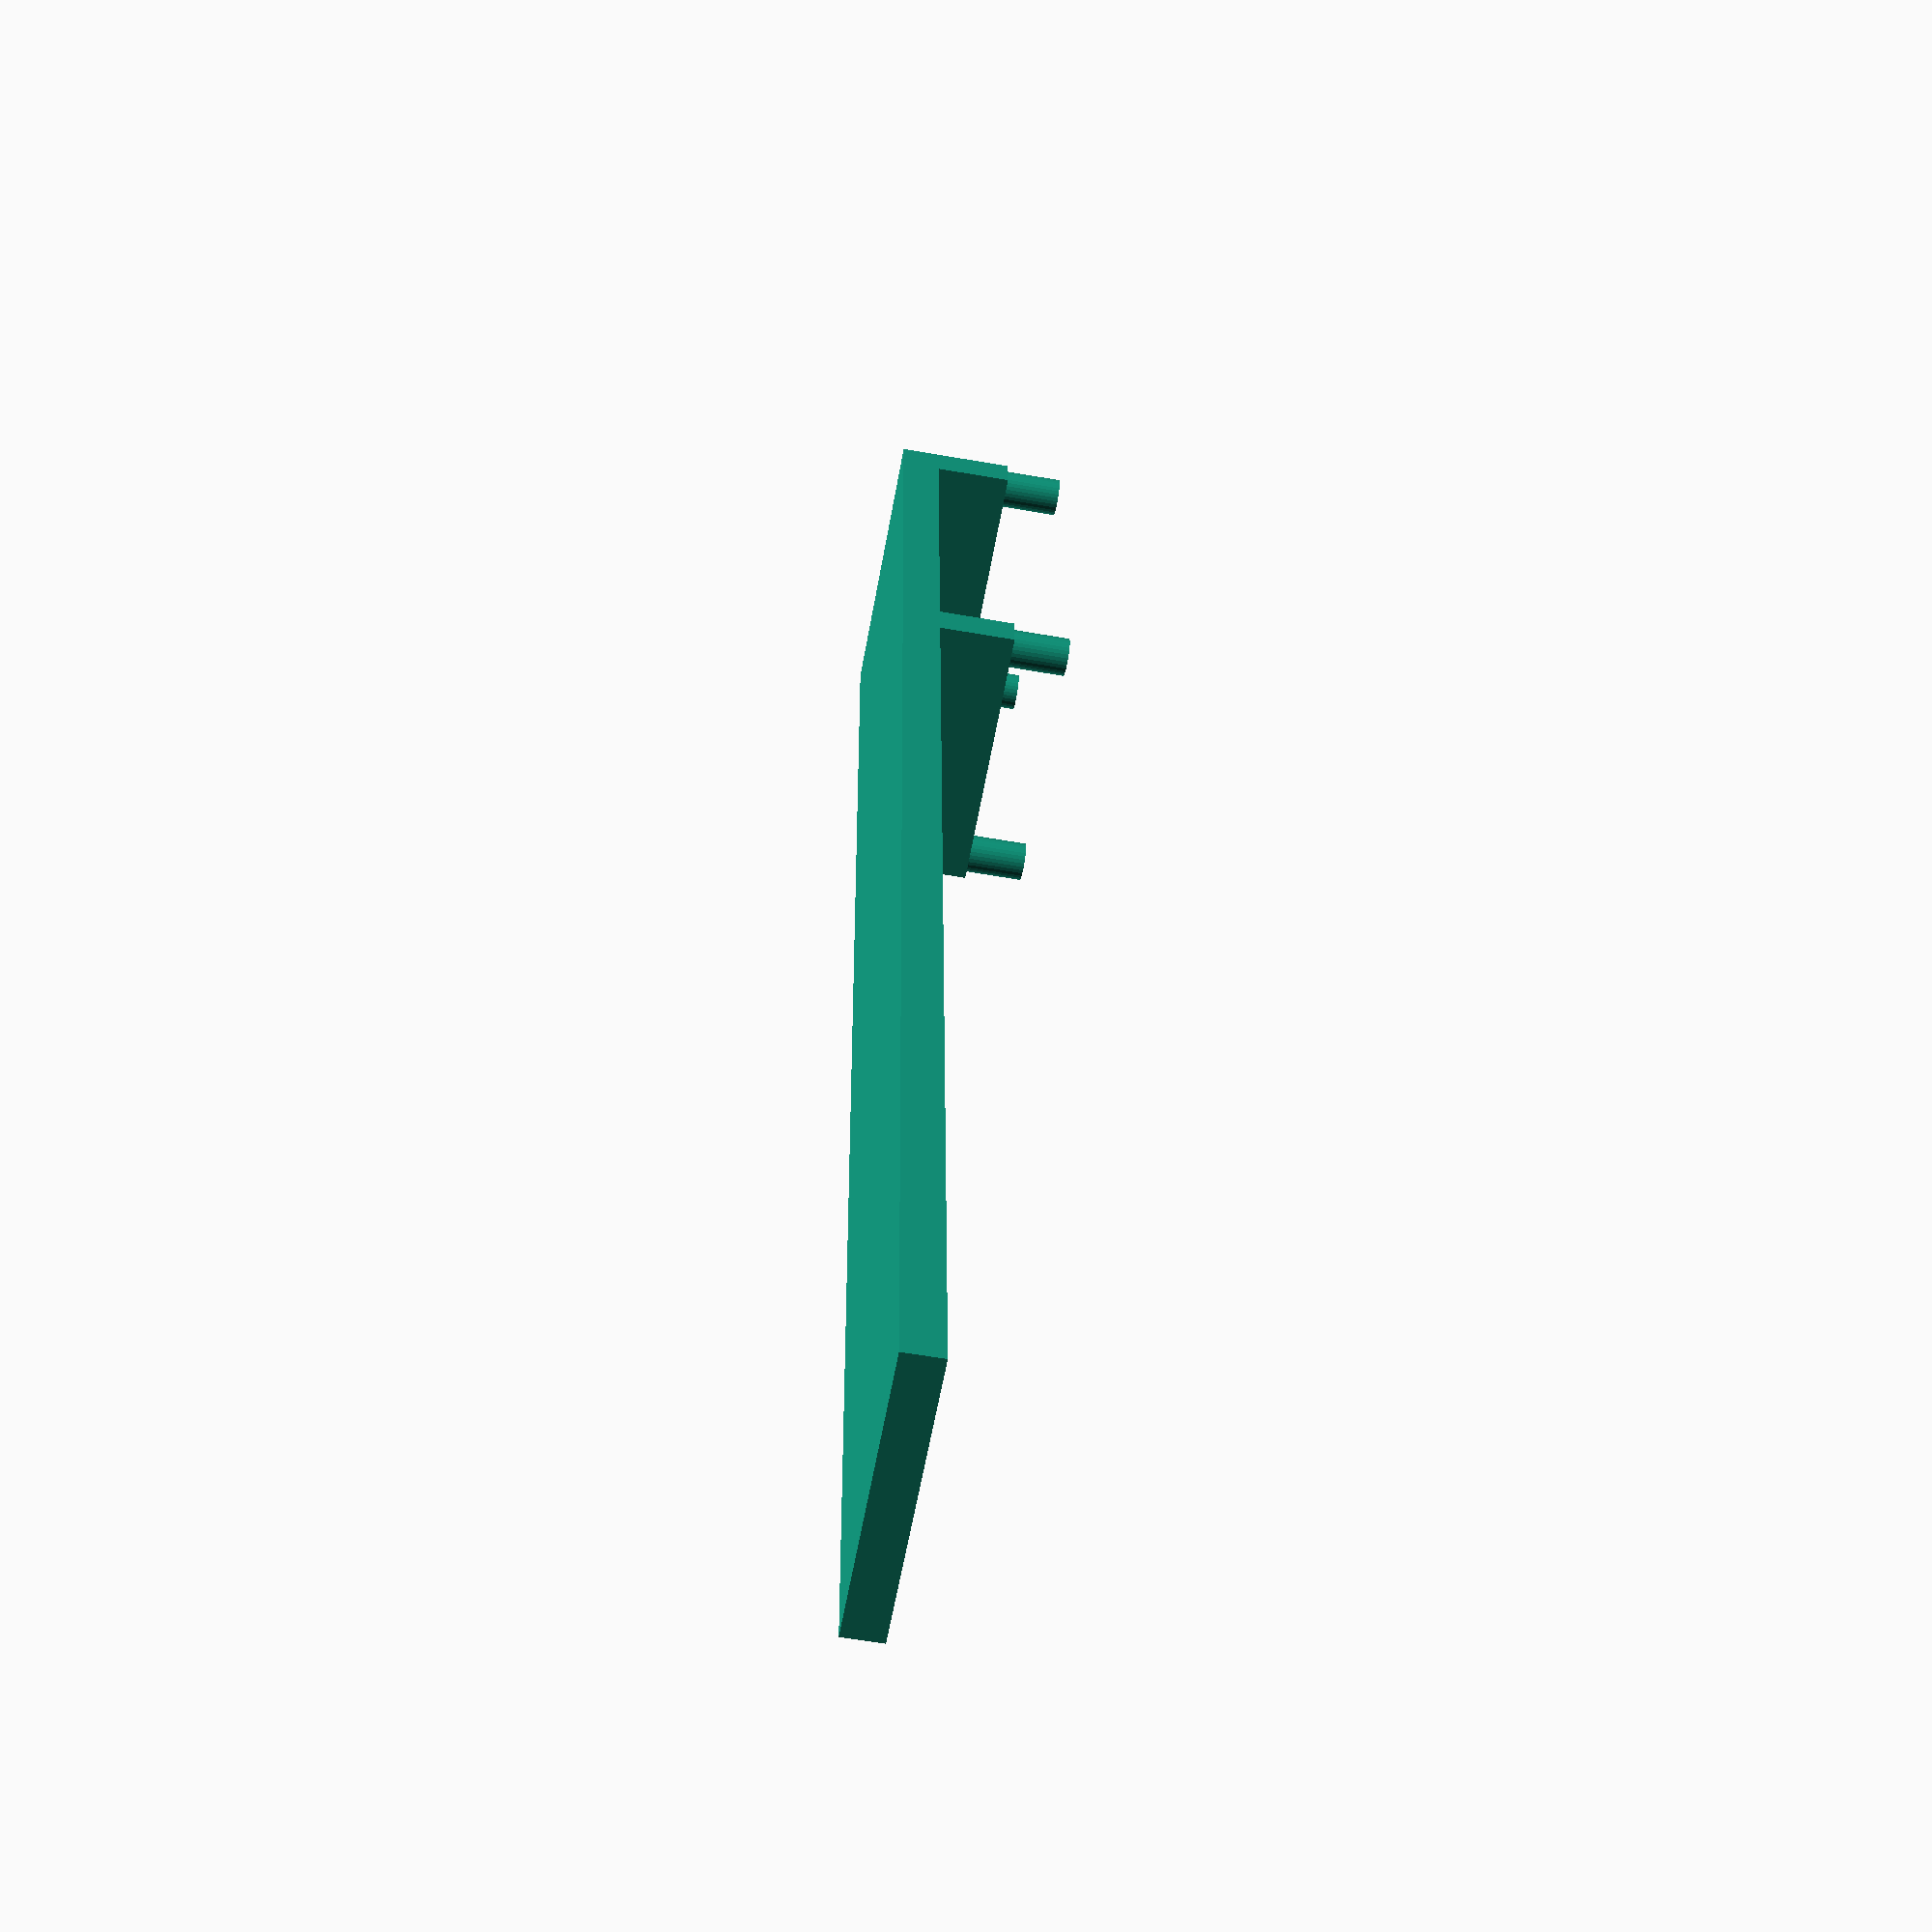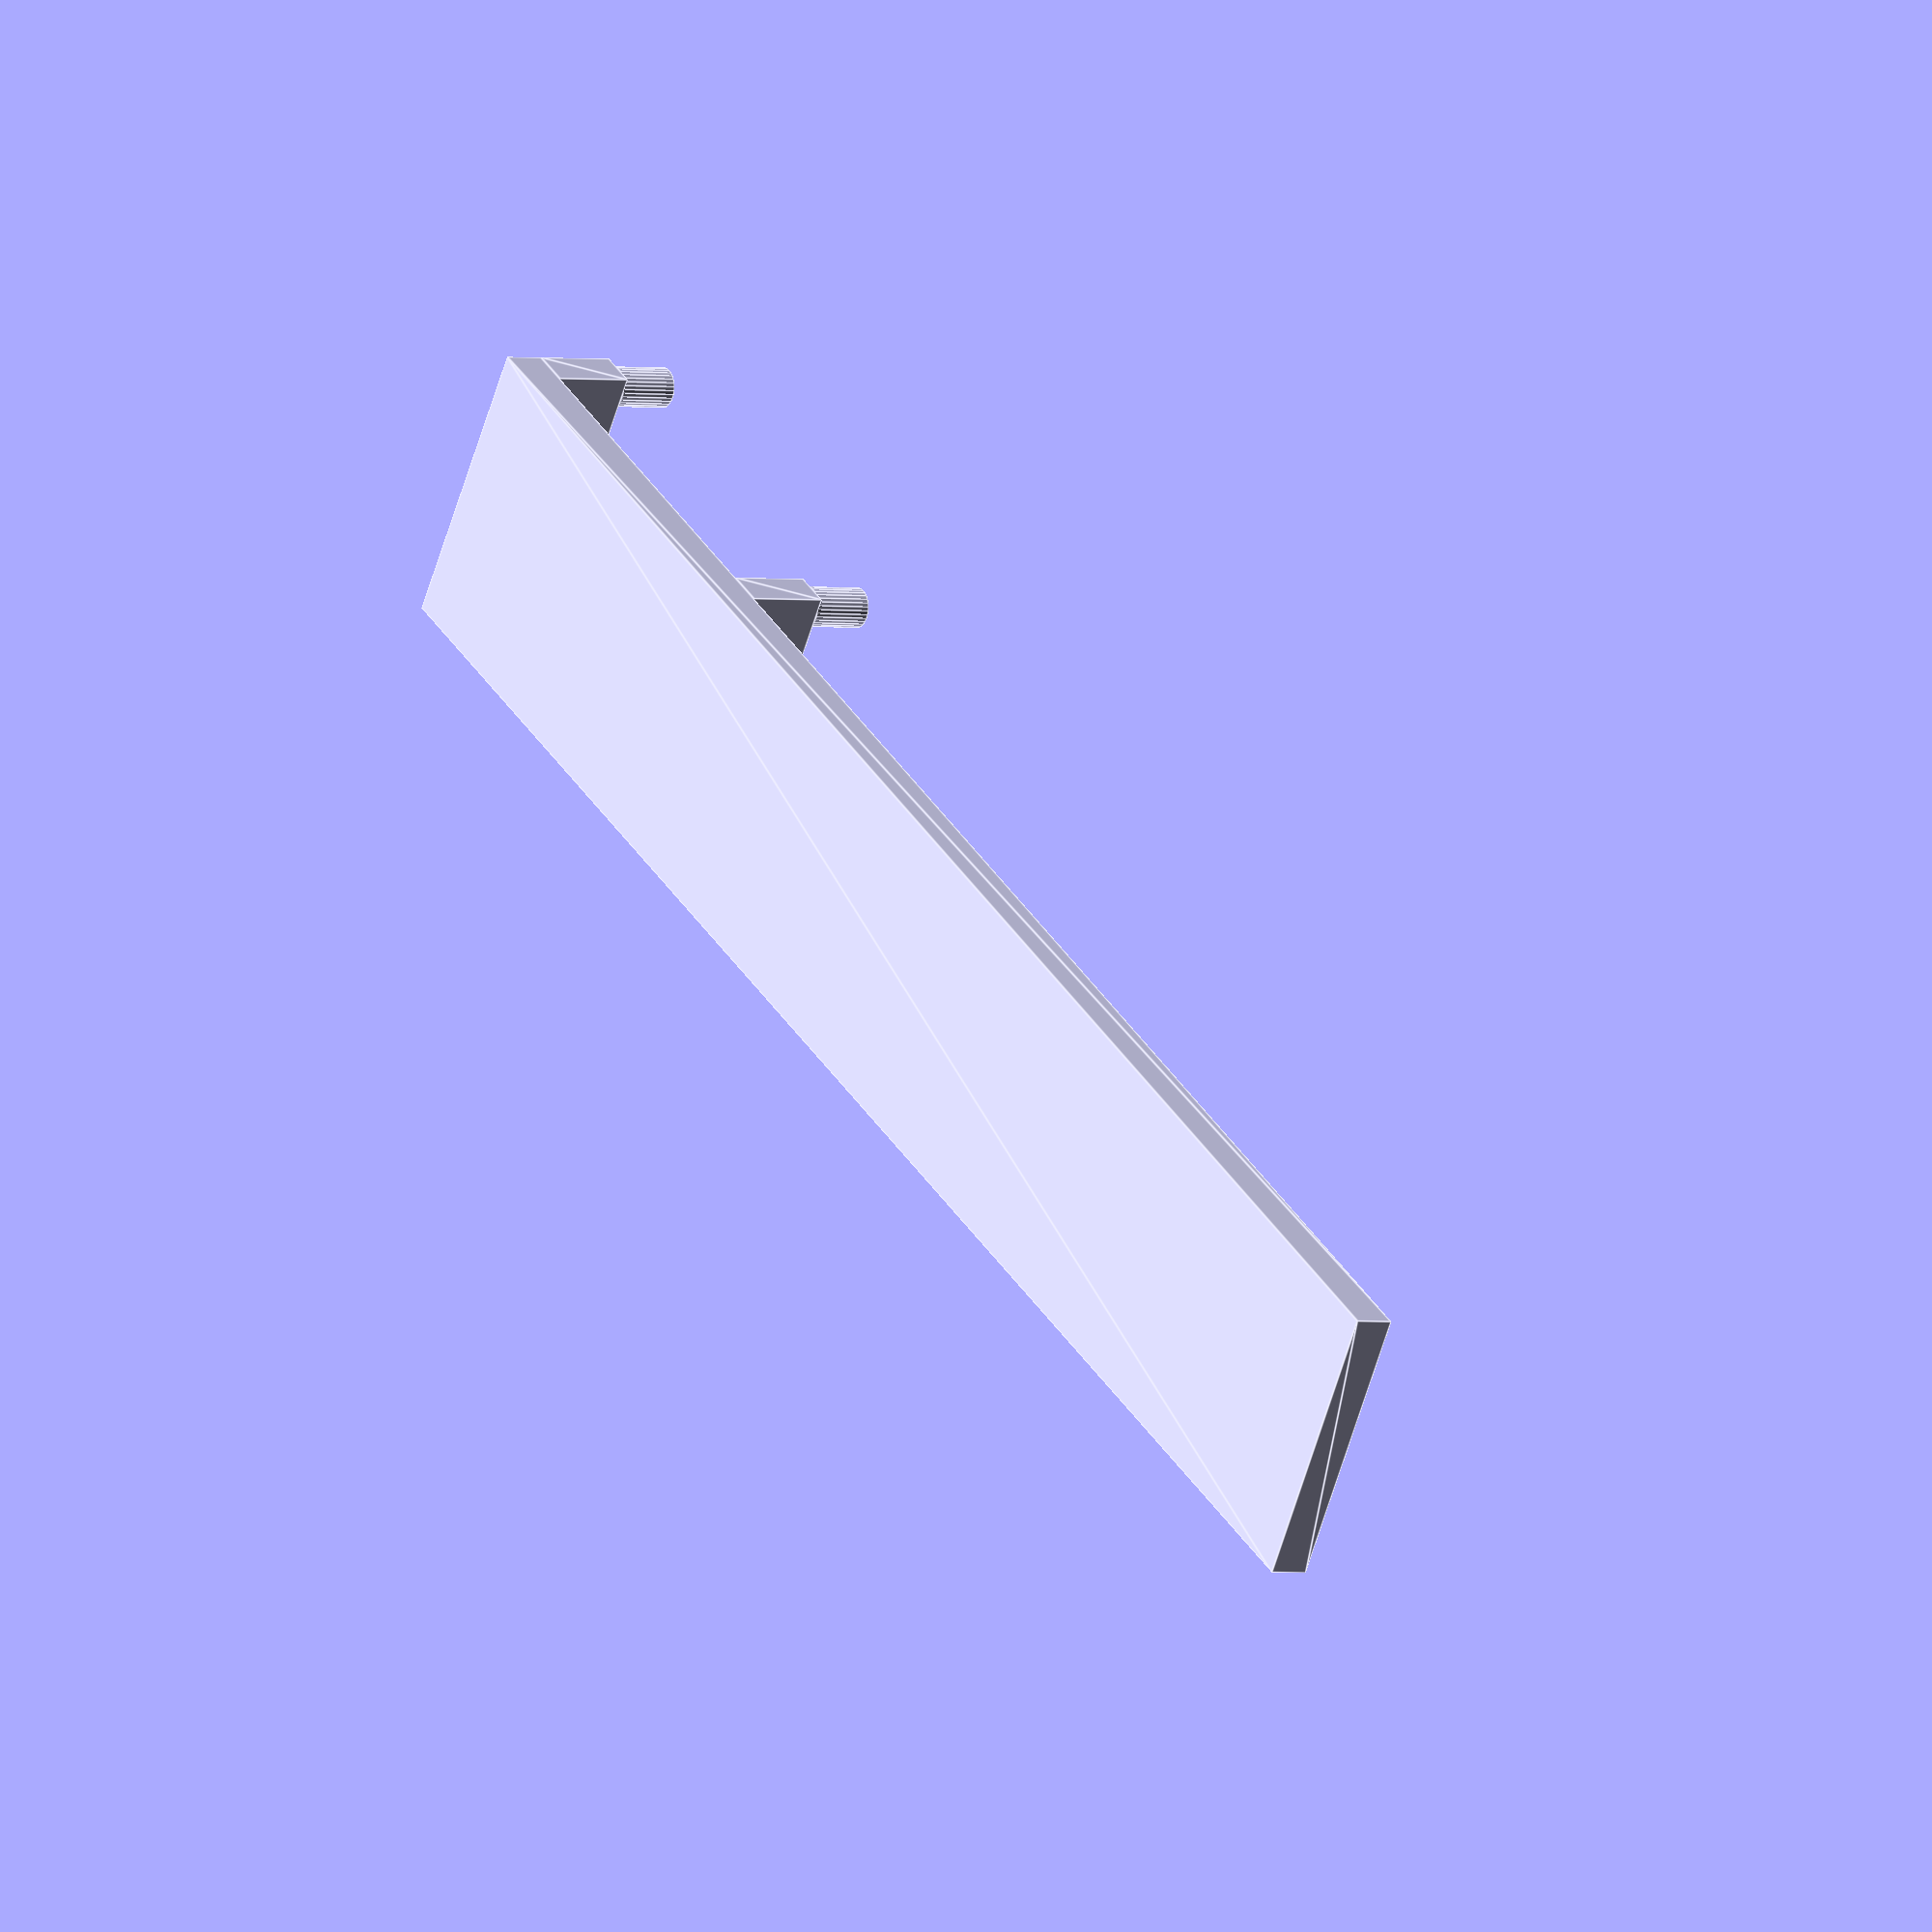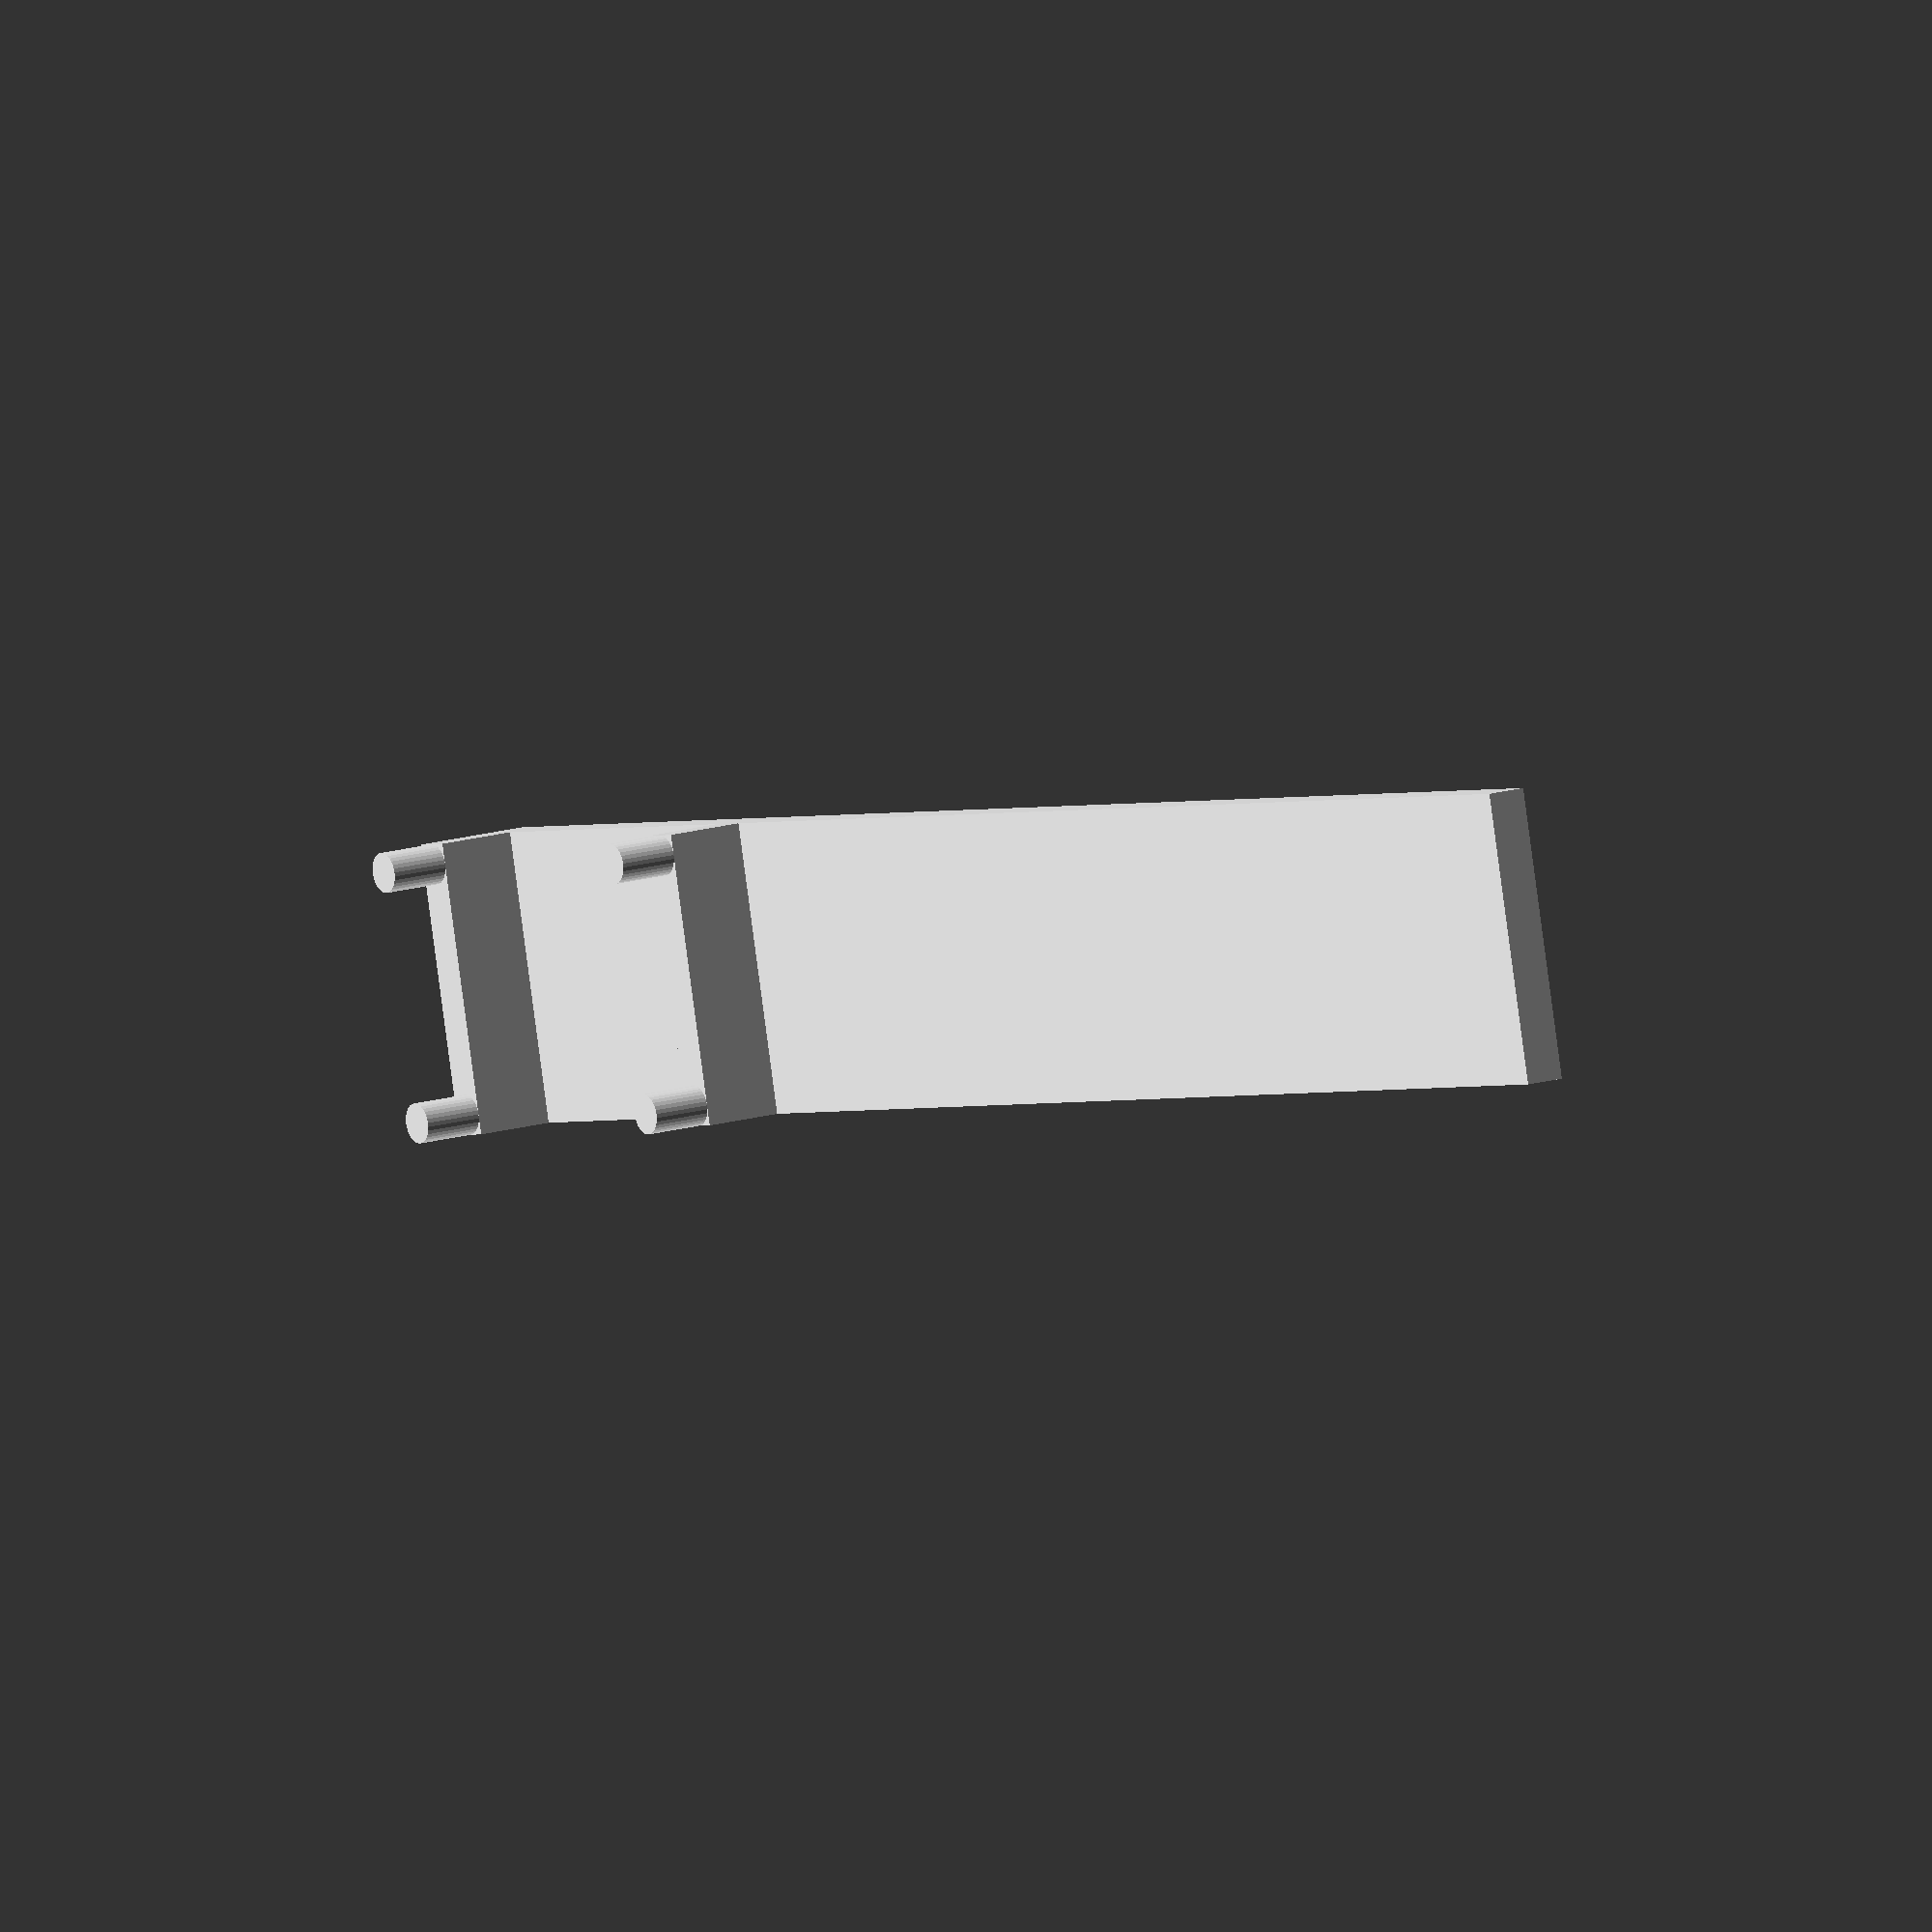
<openscad>
//
// raspberry pi cameras mount
//
// copyright 2014 Sebastien Roy
// Licence: Public domain
//

/* [General] */

// Reduce the diameter of the pegs (units are 0.01mm, so for 0.1mm enter 10)
tolerance=0; // [0:100]

camera_width = 21;
num_cameras = 4;
margins = 2;
full_rig_width = (camera_width * num_cameras) + (margins * (num_cameras - 1));

// to stop customizer
module nop() { }


module centercube(sz) {
	translate(sz/-2) cube(sz);
}

//
// peg: radius of the peg cylinder. Normally 1mm
//
module camera(peg=1.0) {
	// pegs
	translate([-full_rig_width,-12.5,0]/2) cylinder(r=peg,h=3,$fn=32);
	translate([(-full_rig_width + (camera_width*2)),-12.5,0]/2) cylinder(r=peg,h=3,$fn=32);
	translate([-full_rig_width,12.5,0]/2) cylinder(r=peg,h=3,$fn=32);
	translate([(-full_rig_width + (camera_width*2)),12.5,0]/2) cylinder(r=peg,h=3,$fn=32);
	// peg holders
	hull() {
	translate([-full_rig_width,-12.5,-4]/2) centercube([2,2,4]);
	translate([-full_rig_width,12.5,-4]/2) centercube([2,2,4]);
	}
	hull() {
	translate([(-full_rig_width + (camera_width*2)),-12.5,-4]/2) centercube([2,2,4]);
	translate([(-full_rig_width + (camera_width*2)),12.5,-4]/2) centercube([2,2,4]);
	}
	// base
	hull() {
	translate([-full_rig_width,12.5,-10]/2) centercube([2,2,2]);
	translate([full_rig_width,12.5,-10]/2) centercube([2,2,2]);
    translate([full_rig_width,-12.5,-10]/2) centercube([2,2,2]);
    translate([-full_rig_width,-12.5,-10]/2) centercube([2,2,2]);
	}
	

}

// call with the radius of the peg
camera(1-tolerance/200);


</openscad>
<views>
elev=57.9 azim=92.9 roll=259.6 proj=p view=solid
elev=1.7 azim=147.4 roll=237.2 proj=o view=edges
elev=345.0 azim=346.2 roll=56.4 proj=o view=wireframe
</views>
